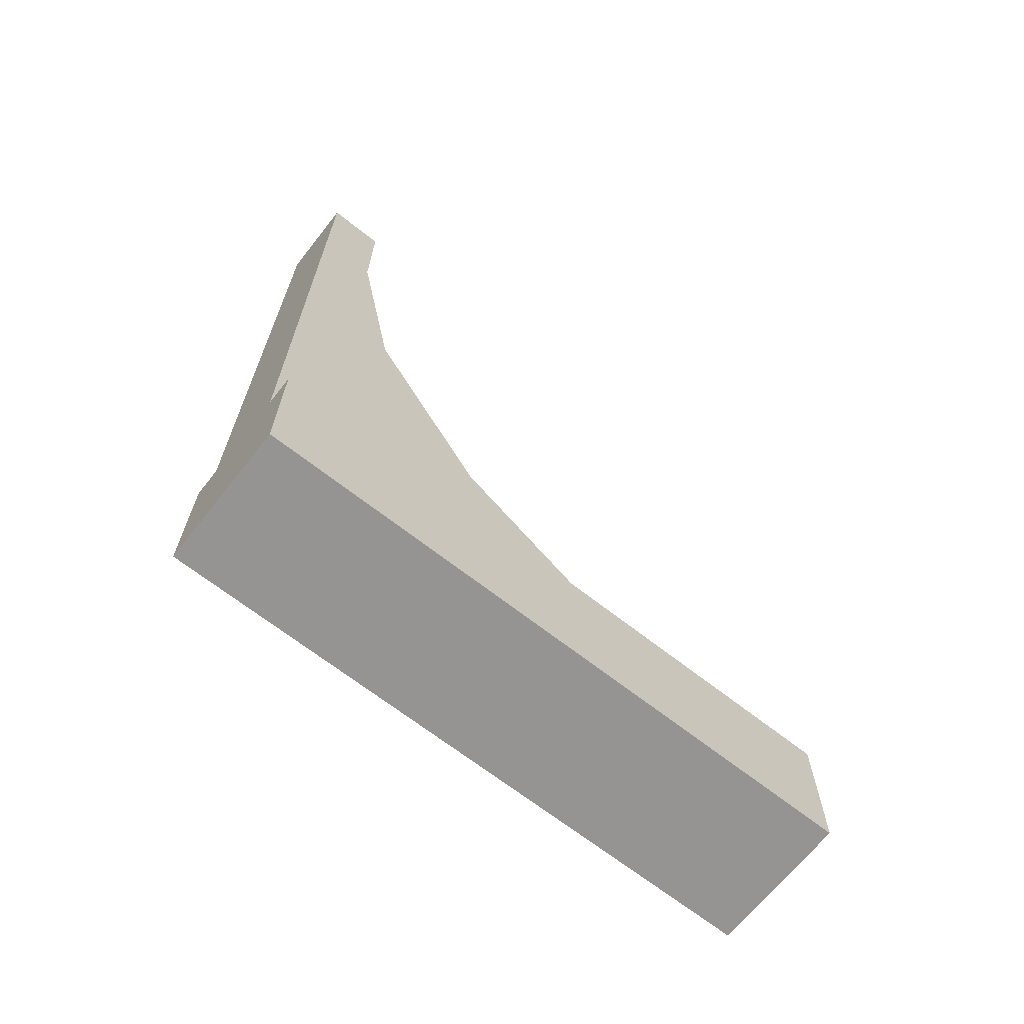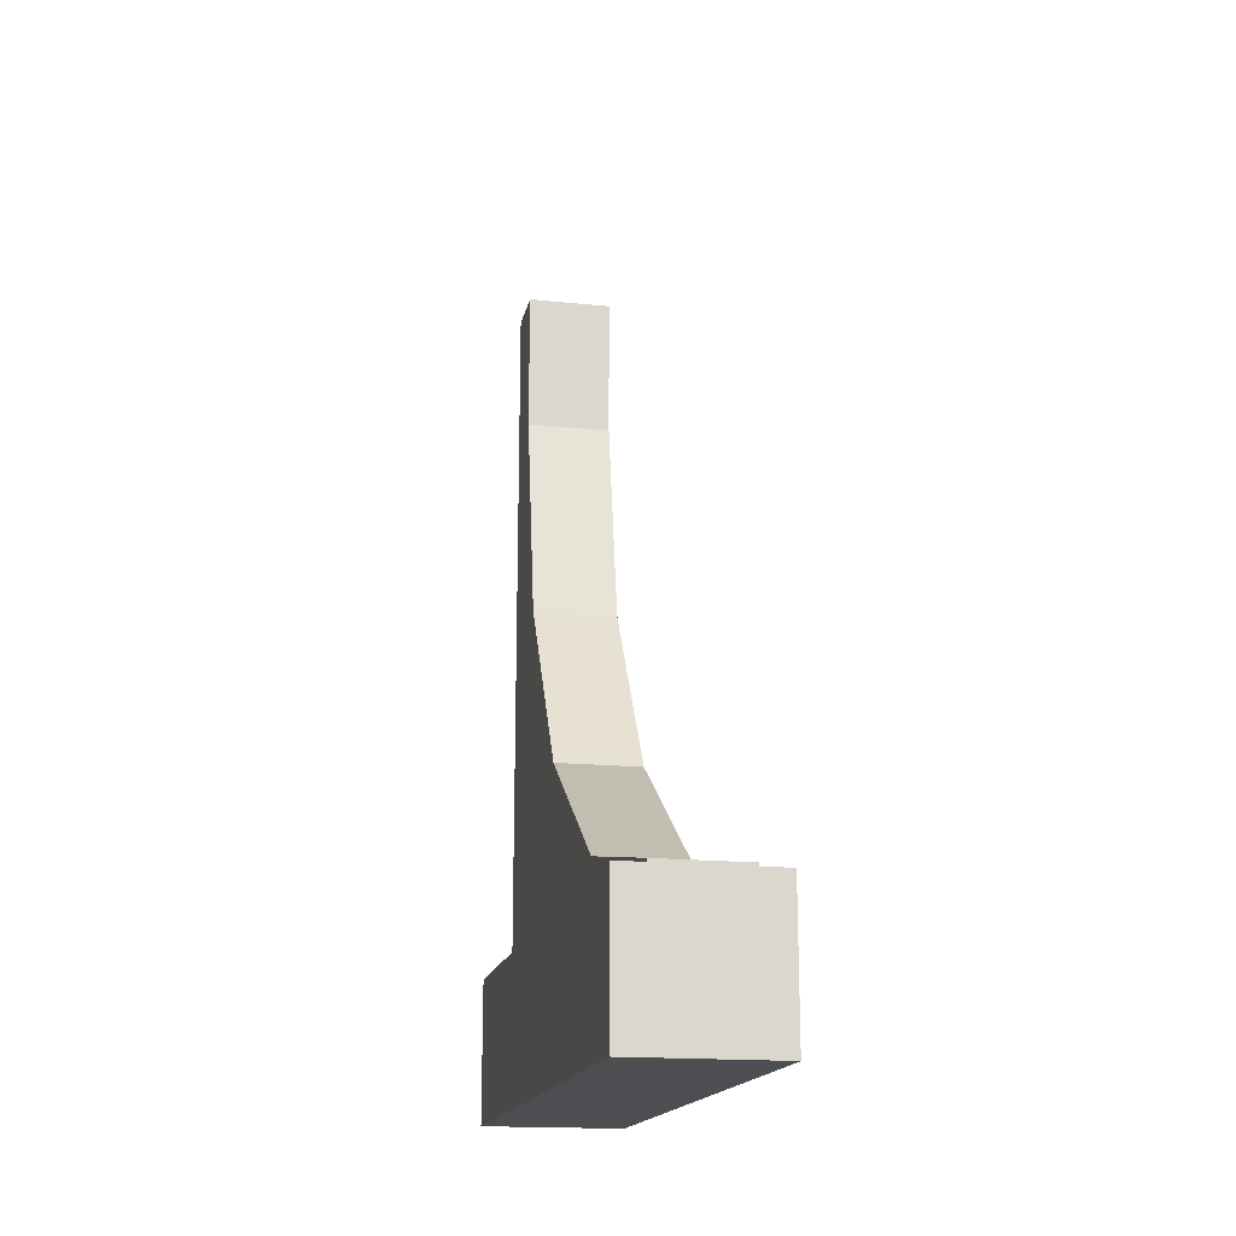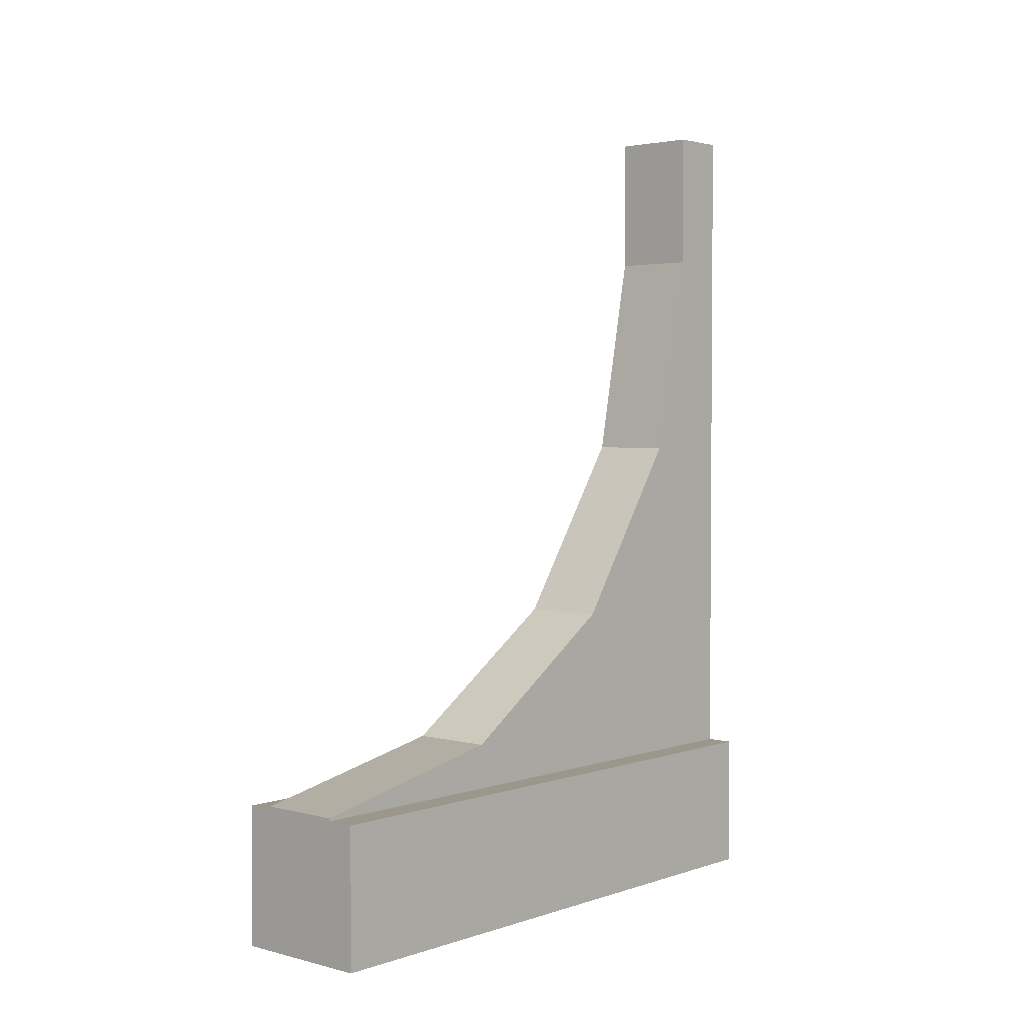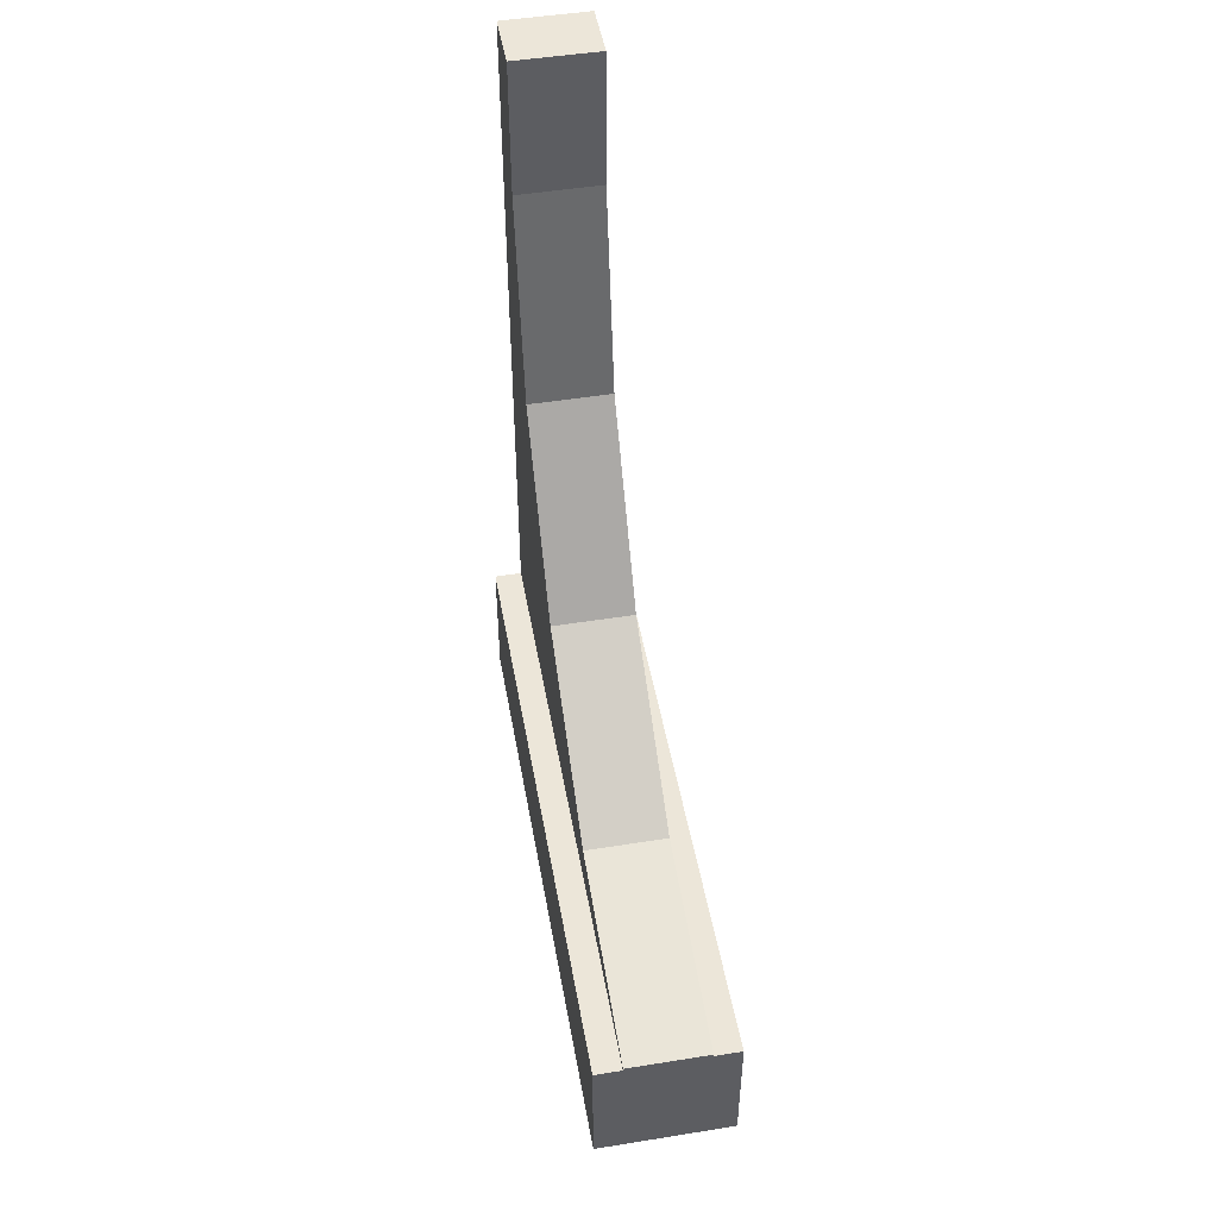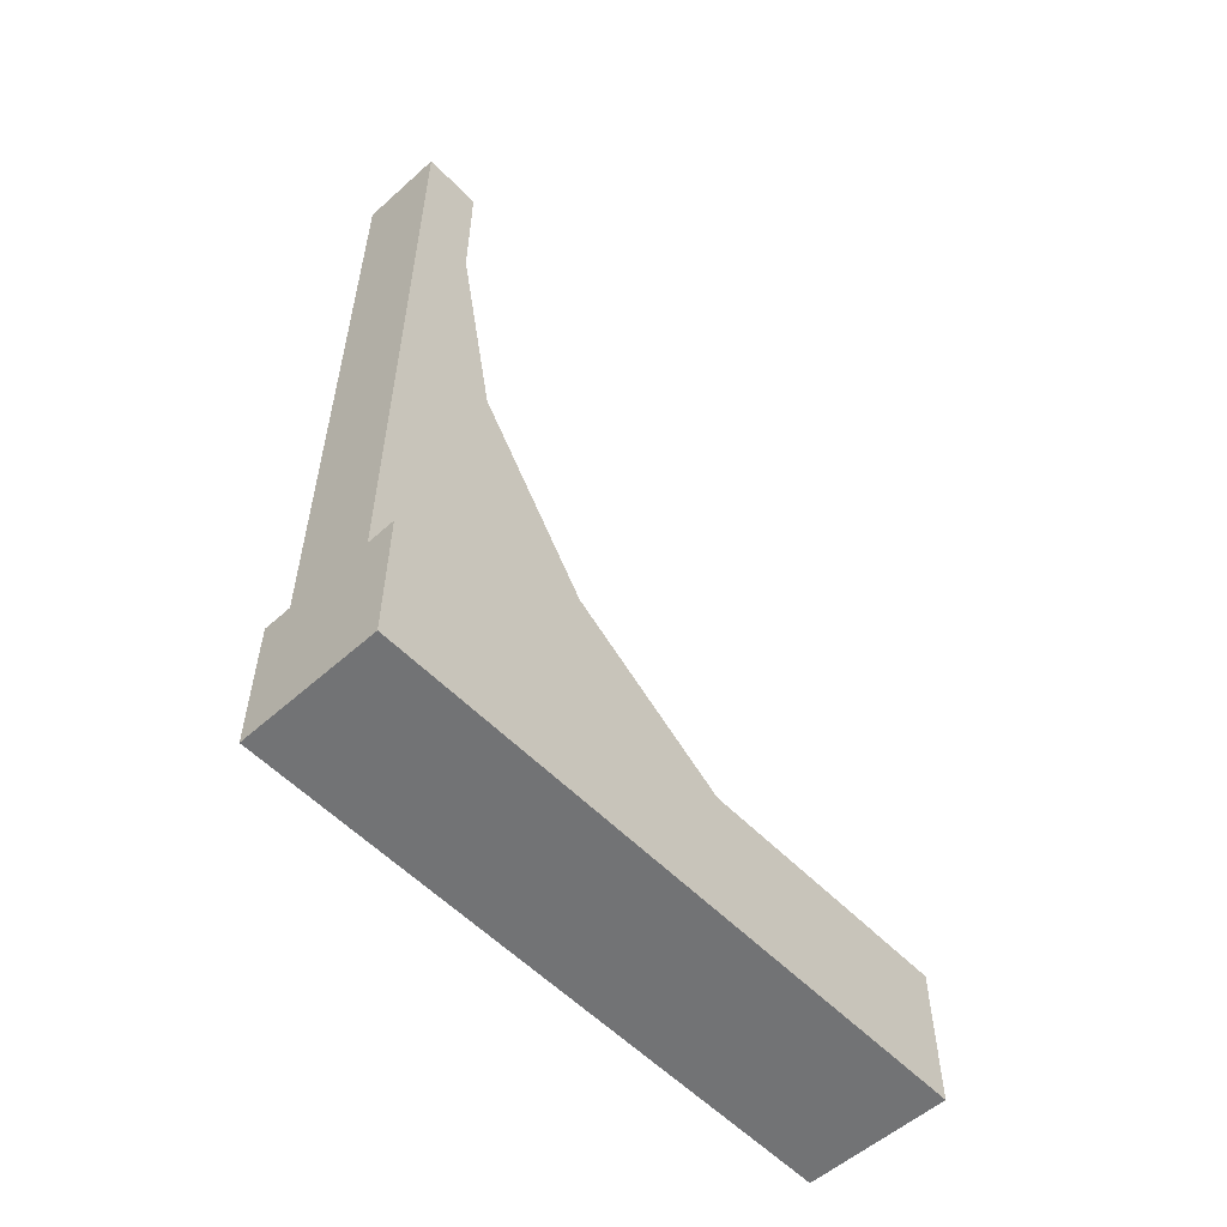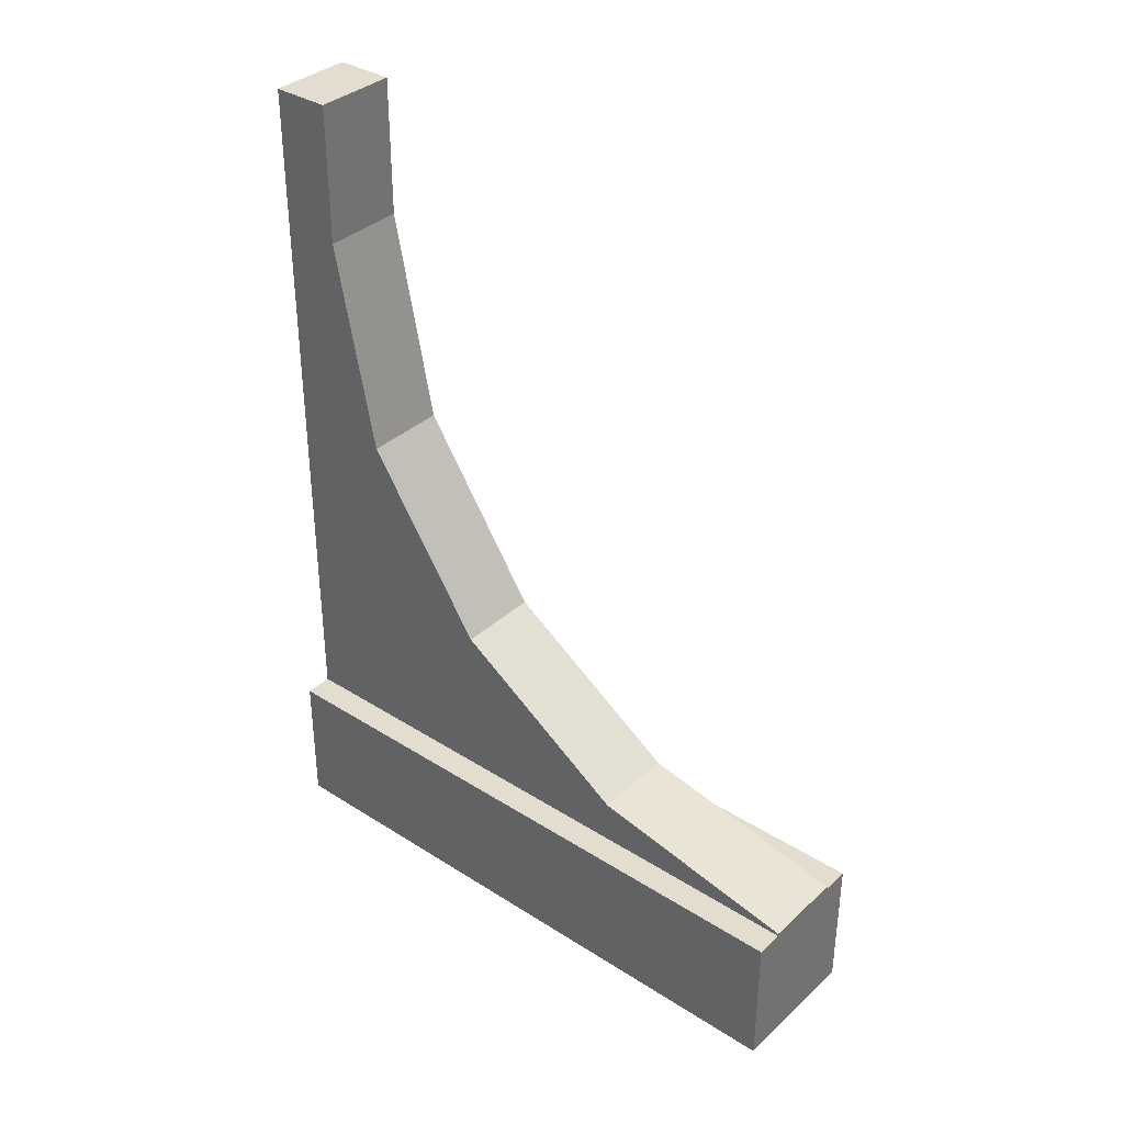
<metadata>
{"format":"obj","ext":"obj","renderer":"f3d","projection":"perspective","resolution":1024,"background":"white","views":[{"elev":-67.2,"azim":-128.3,"up":"+Z"},{"elev":-17.1,"azim":-11.7,"up":"+Z"},{"elev":2.8,"azim":41.4,"up":"+Z"},{"elev":48.9,"azim":-10.1,"up":"+Z"},{"elev":-55.7,"azim":-136.9,"up":"+Z"},{"elev":35.6,"azim":-50.0,"up":"+Z"}]}
</metadata>
<code>
v 0.5833 0 0
v 0.4167 0 0
v 0.4167 0.7333 0
v 0.5833 0.7333 0
v 0.5833 0 0.1667
v 0.55 0 0.1667
v 0.45 0 0.1667
v 0.4167 0 0.1667
v 0.5833 0.7333 0.1667
v 0.55 0.7333 0.1667
v 0.4167 0.7333 0.1667
v 0.45 0.7333 0.1667
v 0.45 0 0.17
v 0.45 0.2539 0.2205
v 0.45 0.4691 0.3643
v 0.45 0.6128 0.5795
v 0.45 0.6633 0.8333
v 0.45 0.6633 1
v 0.45 0.7333 1
v 0.55 0 0.17
v 0.55 0.2539 0.2205
v 0.55 0.7333 1
v 0.55 0.6633 1
v 0.55 0.6633 0.8333
v 0.55 0.6128 0.5795
v 0.55 0.4691 0.3643
g Mesh1 Grey_Arch Model
f 2 4 1
f 2 3 4
f 2 7 8
f 1 5 6
f 1 6 7
f 1 7 2
f 9 6 5
f 9 10 6
f 9 1 4
f 9 5 1
f 3 11 12
f 3 12 10
f 3 10 4
f 10 9 4
f 8 3 2
f 8 11 3
f 8 12 11
f 8 7 12
f 7 13 14
f 15 16 12
f 14 15 12
f 7 14 12
f 17 12 16
f 12 17 18
f 12 18 19
f 6 13 7
f 6 20 13
f 21 13 20
f 21 14 13
f 10 22 24
f 10 24 25
f 10 25 26
f 10 26 21
f 10 21 6
f 22 23 24
f 21 20 6
f 22 12 19
f 22 10 12
f 19 23 22
f 19 18 23
f 18 24 23
f 18 17 24
f 24 16 25
f 24 17 16
f 25 15 26
f 25 16 15
f 26 14 21
f 26 15 14

</code>
